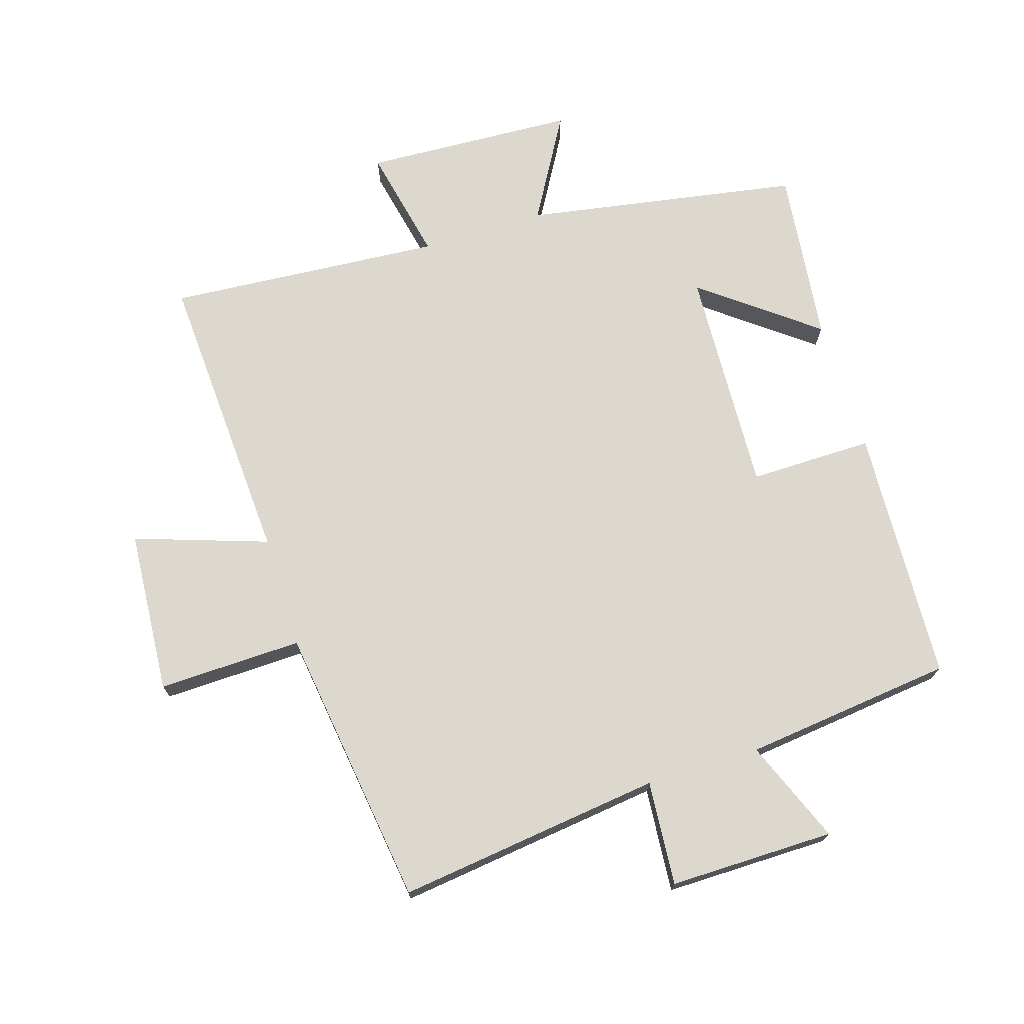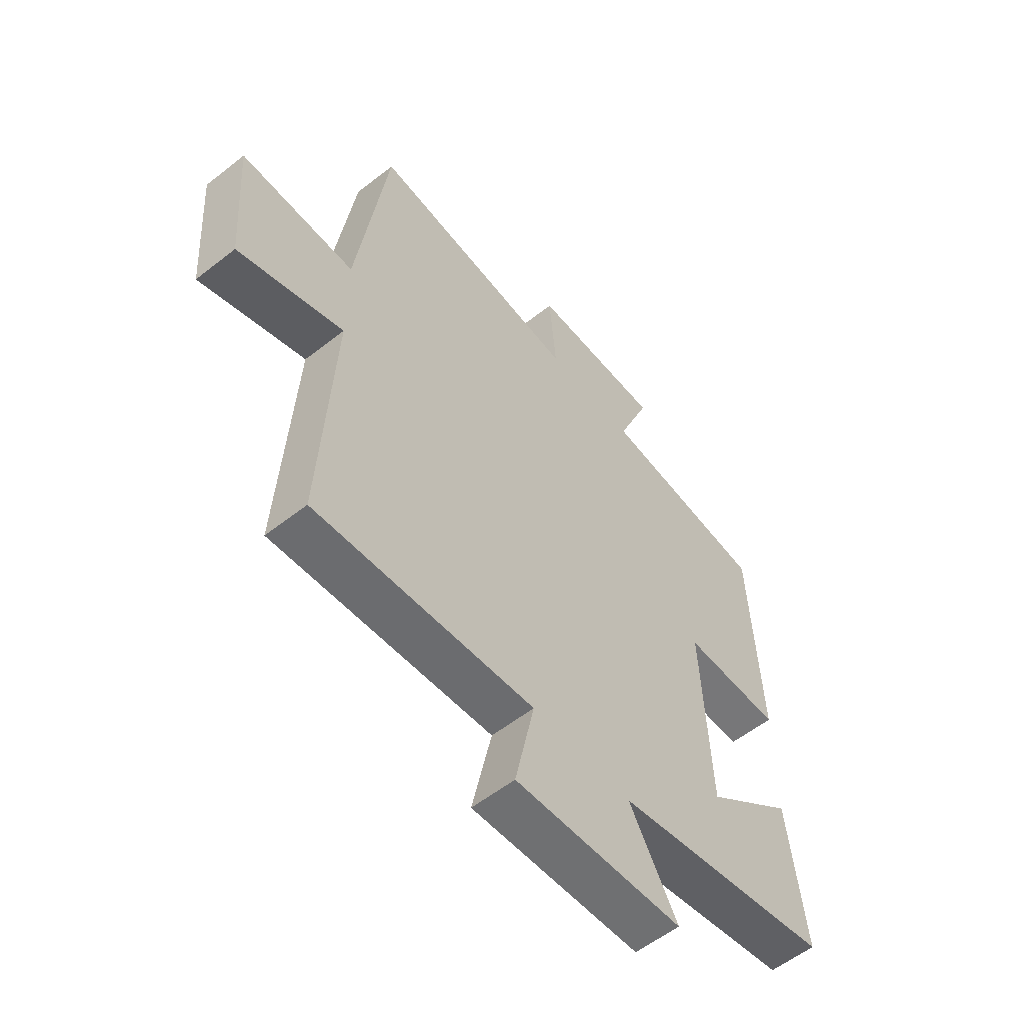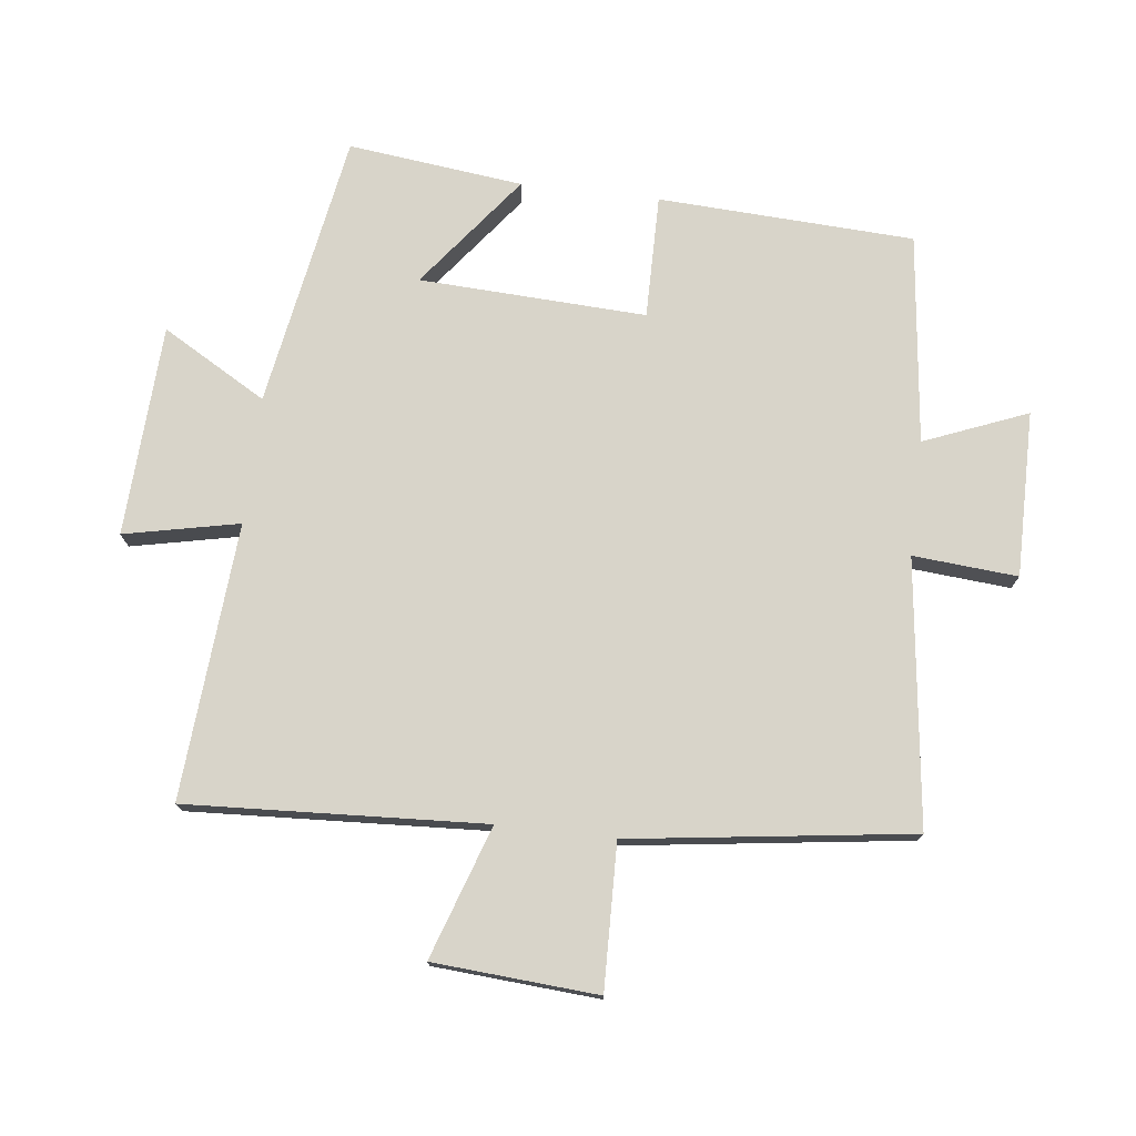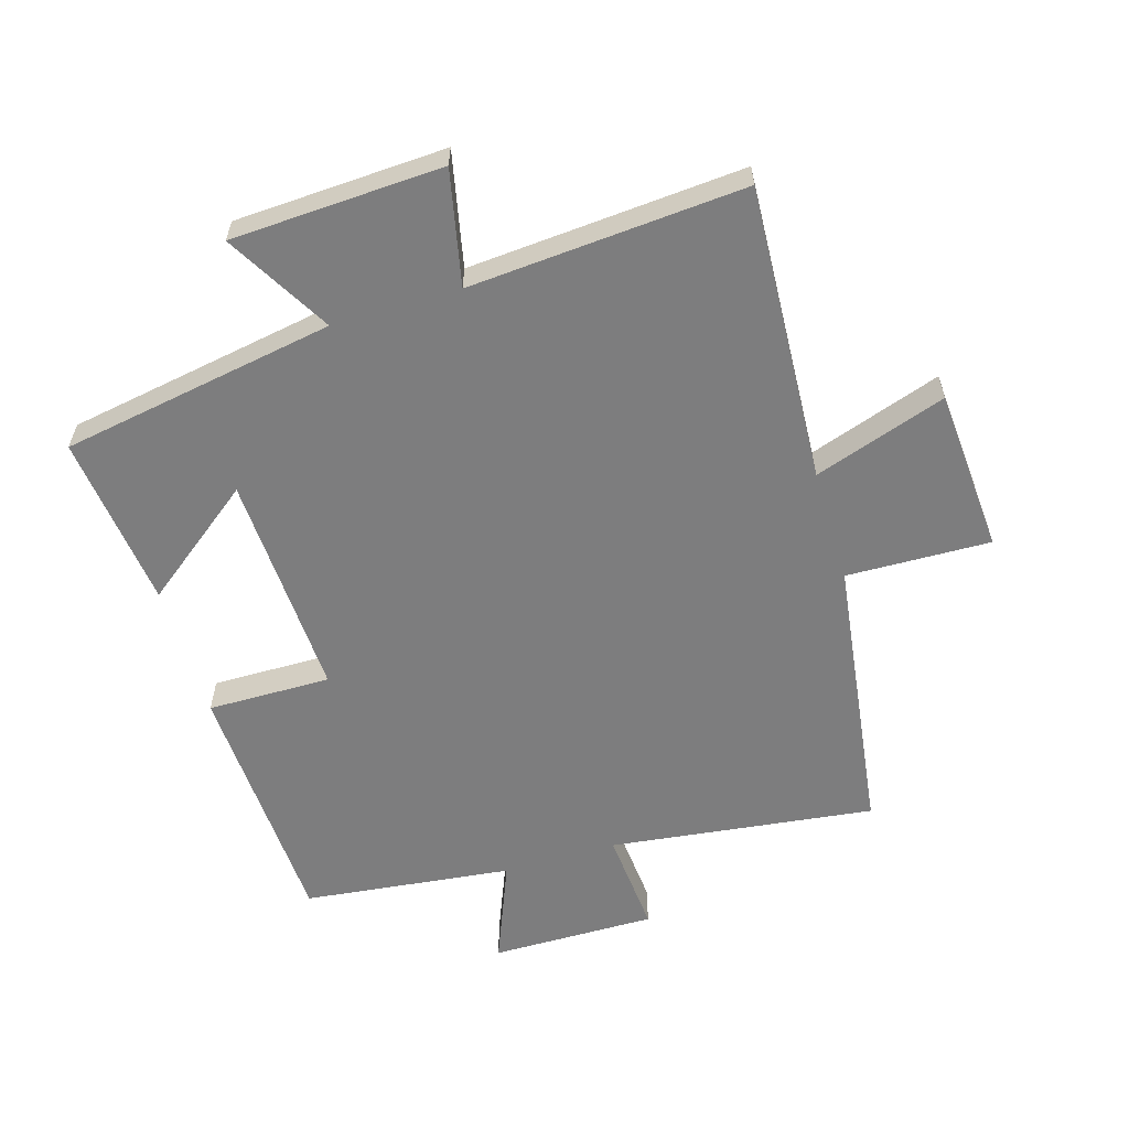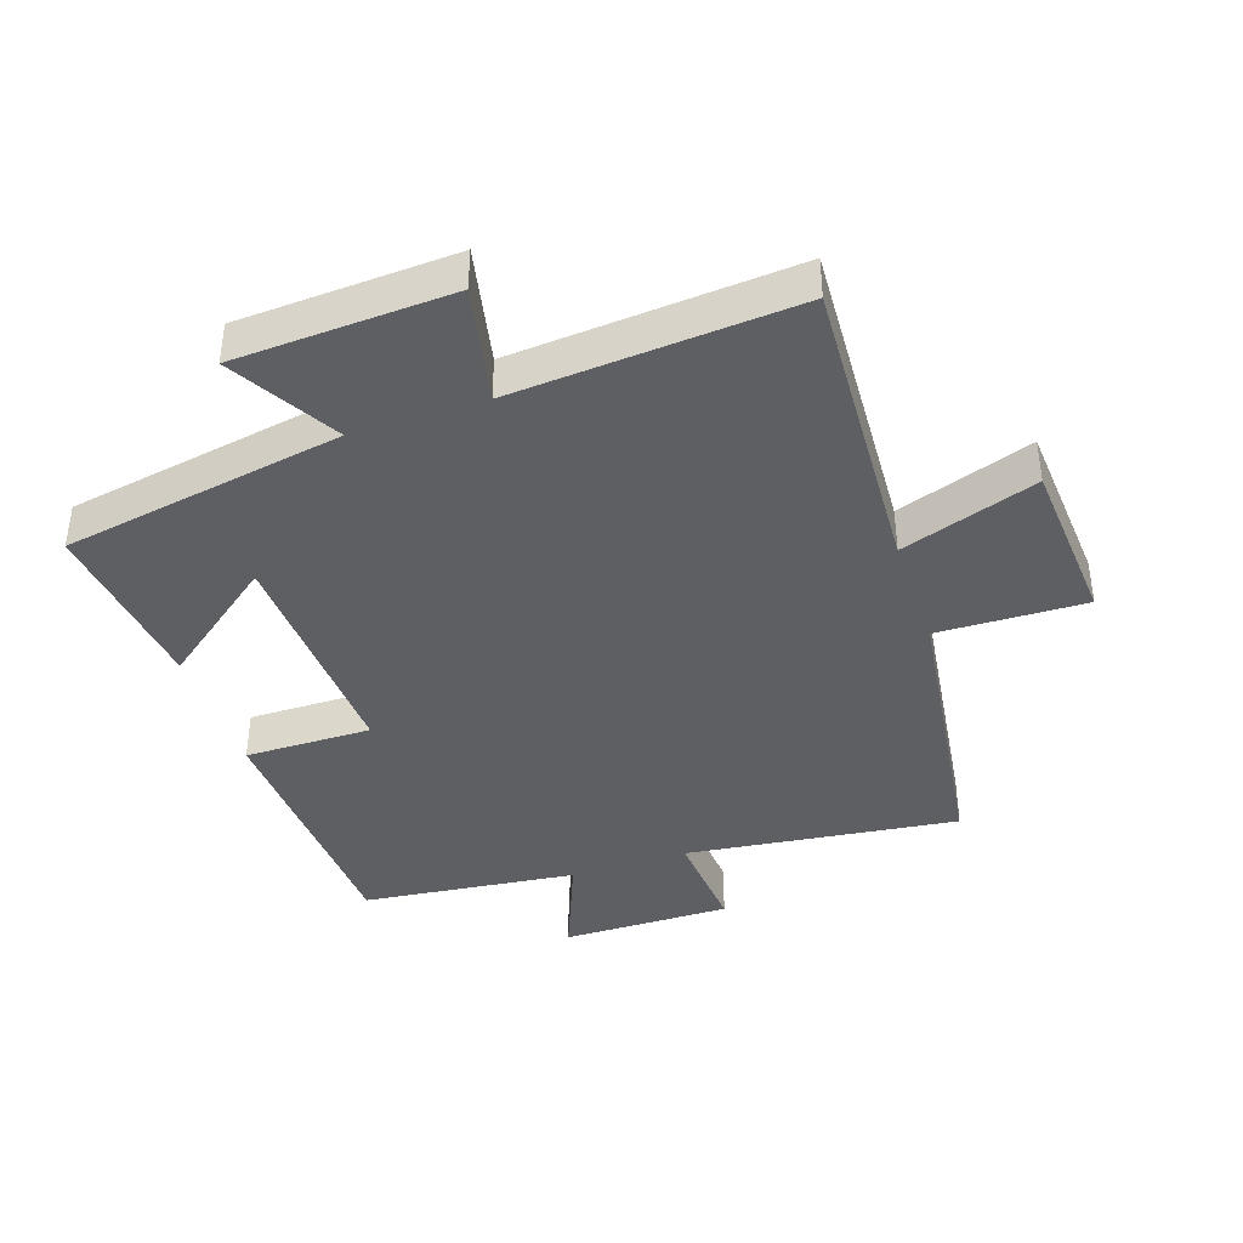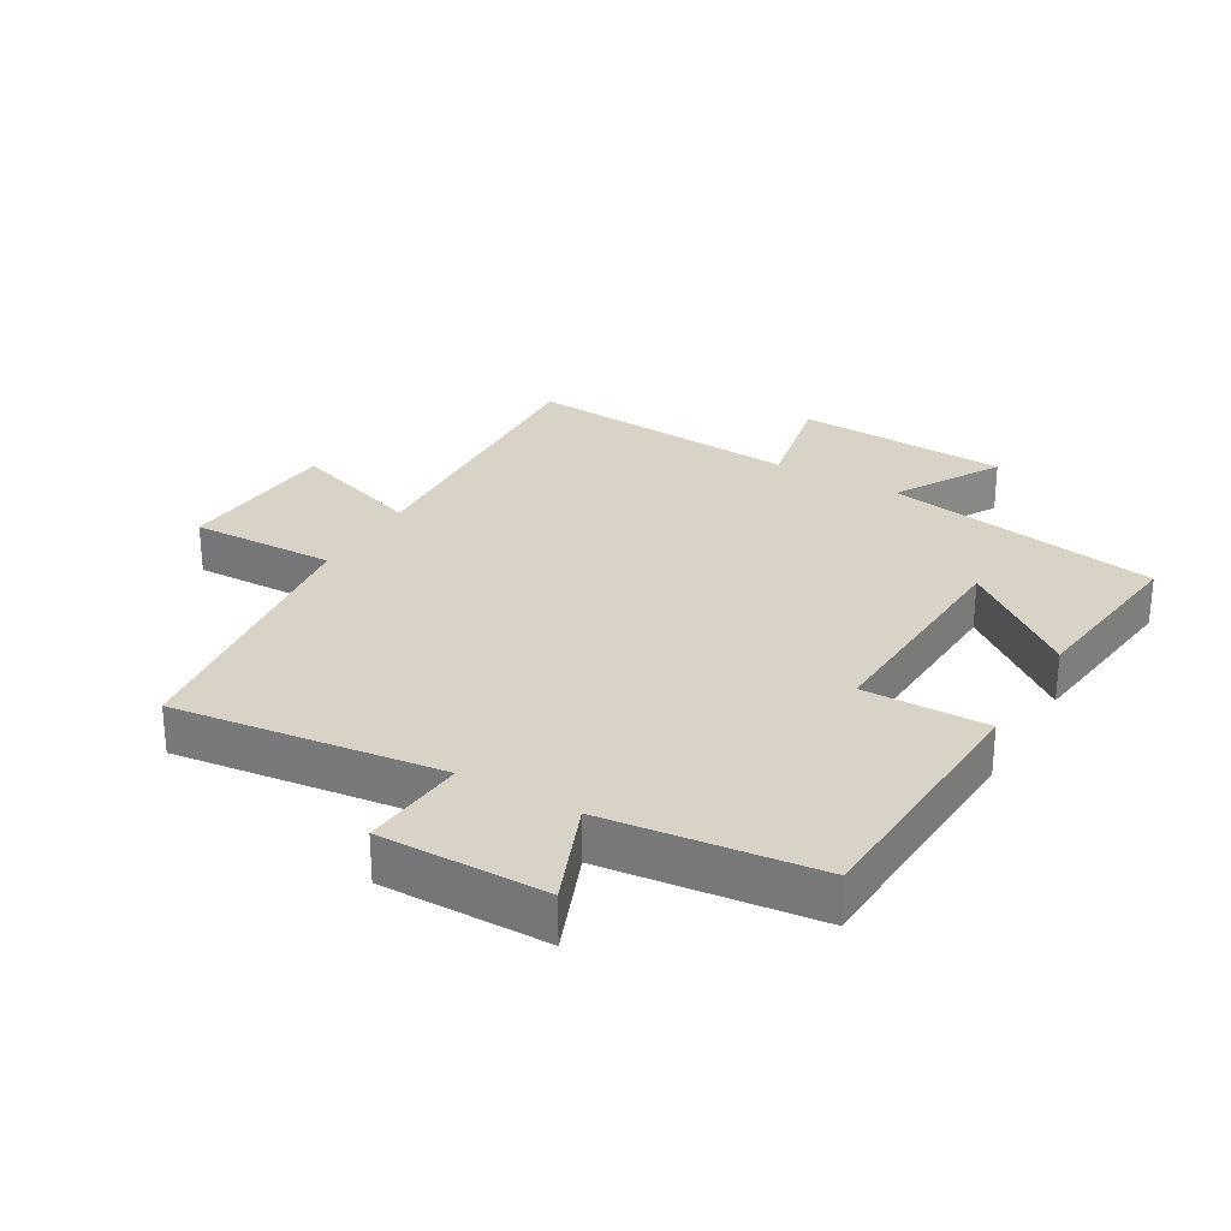
<metadata>
{"format":"obj","ext":"obj","renderer":"f3d","projection":"perspective","resolution":1024,"background":"white","views":[{"elev":72.1,"azim":-17.3,"up":"+Y"},{"elev":-56.8,"azim":-50.6,"up":"+Z"},{"elev":75.3,"azim":-83.2,"up":"+Y"},{"elev":-59.2,"azim":-163.3,"up":"+Y"},{"elev":-40.2,"azim":-161.3,"up":"+Y"},{"elev":28.1,"azim":30.3,"up":"+Y"}]}
</metadata>
<code>
v -0.44 0.07 0.552
v -0.026 0.07 0.5
v -0.039 0.07 0.663
v 0.219 0.07 0.661
v 0.154 0.07 0.5
v 0.481 0.07 0.462
v 0.5 0.07 0.063
v 0.307 0.07 0.065
v 0.323 0.07 -0.289
v 0.5 0.07 -0.153
v 0.532 0.07 -0.426
v 0.103 0.07 -0.5
v 0.197 0.07 -0.663
v -0.133 0.07 -0.679
v -0.095 0.07 -0.5
v -0.525 0.07 -0.532
v -0.5 0.07 -0.068
v -0.707 0.07 -0.138
v -0.725 0.07 0.118
v -0.5 0.07 0.112
v -0.44 0 0.552
v -0.026 0 0.5
v -0.039 0 0.663
v 0.219 0 0.661
v 0.154 0 0.5
v 0.481 0 0.462
v 0.5 0 0.063
v 0.307 0 0.065
v 0.323 0 -0.289
v 0.5 0 -0.153
v 0.532 0 -0.426
v 0.103 0 -0.5
v 0.197 0 -0.663
v -0.133 0 -0.679
v -0.095 0 -0.5
v -0.525 0 -0.532
v -0.5 0 -0.068
v -0.707 0 -0.138
v -0.725 0 0.118
v -0.5 0 0.112
f 17 18 19 20
f 17 20 1 2
f 15 16 17 2
f 12 13 14 15
f 12 15 2
f 9 10 11 12
f 12 2 3
f 9 12 3
f 8 9 3
f 5 6 7 8
f 5 8 3
f 3 4 5
f 40 39 38 37
f 22 21 40 37
f 22 37 36 35
f 35 34 33 32
f 22 35 32
f 32 31 30 29
f 23 22 32
f 23 32 29
f 23 29 28
f 28 27 26 25
f 23 28 25
f 25 24 23
f 1 21 22 2
f 2 22 23 3
f 3 23 24 4
f 4 24 25 5
f 5 25 26 6
f 6 26 27 7
f 7 27 28 8
f 8 28 29 9
f 9 29 30 10
f 10 30 31 11
f 11 31 32 12
f 12 32 33 13
f 13 33 34 14
f 14 34 35 15
f 15 35 36 16
f 16 36 37 17
f 17 37 38 18
f 18 38 39 19
f 19 39 40 20
f 20 40 21 1

</code>
